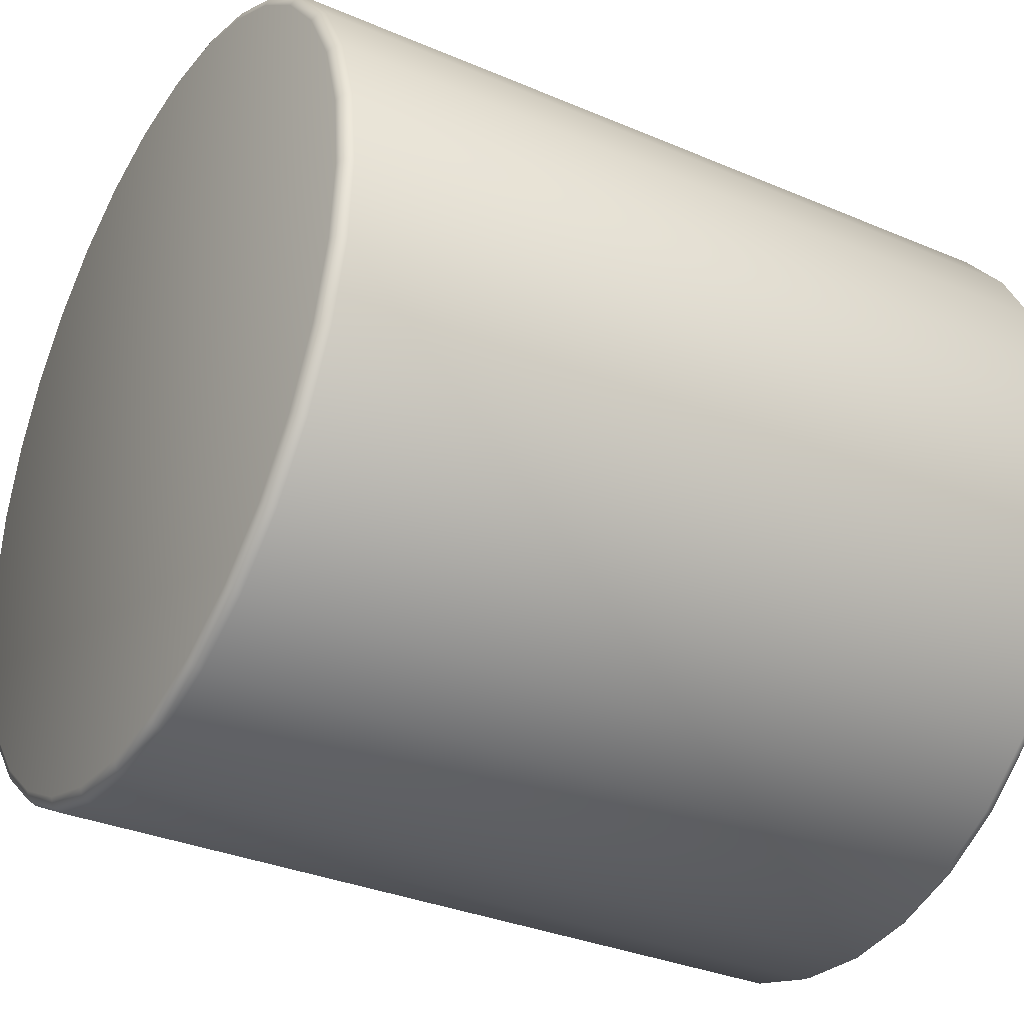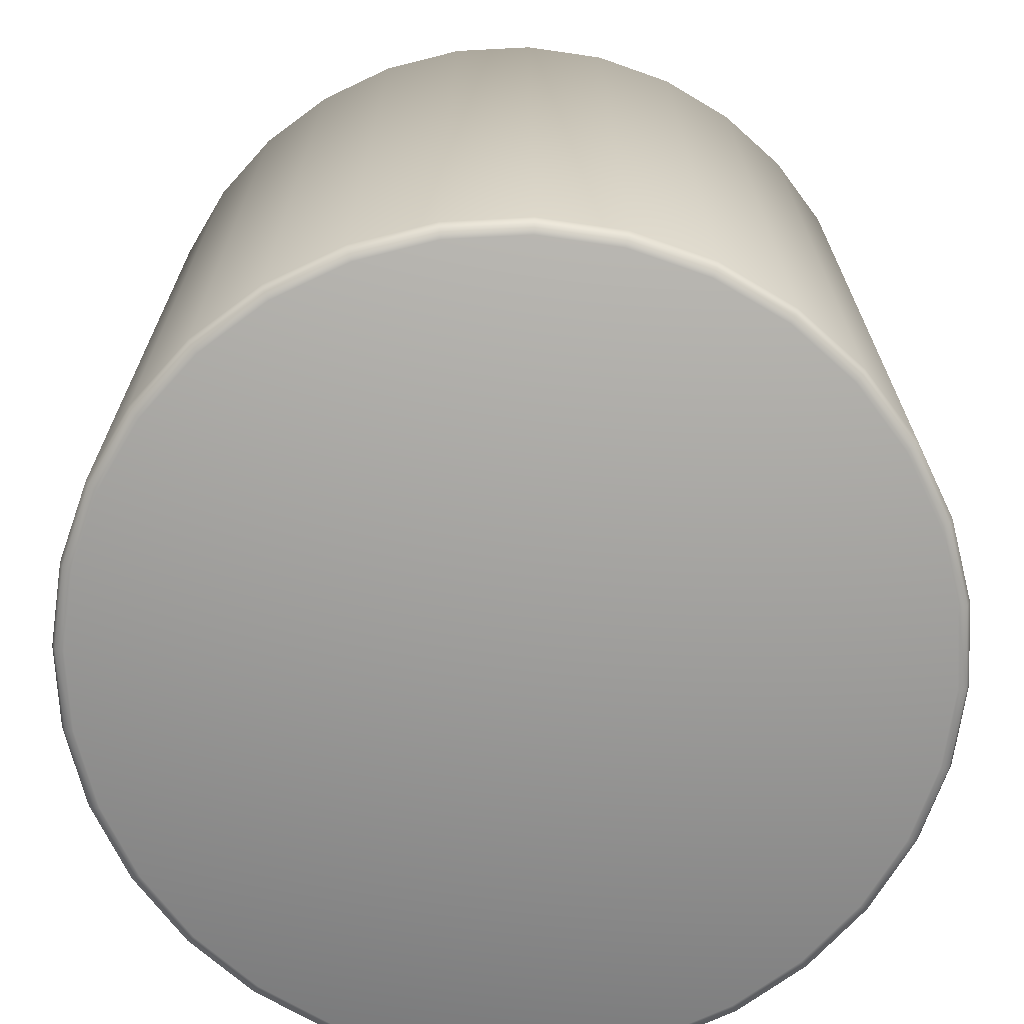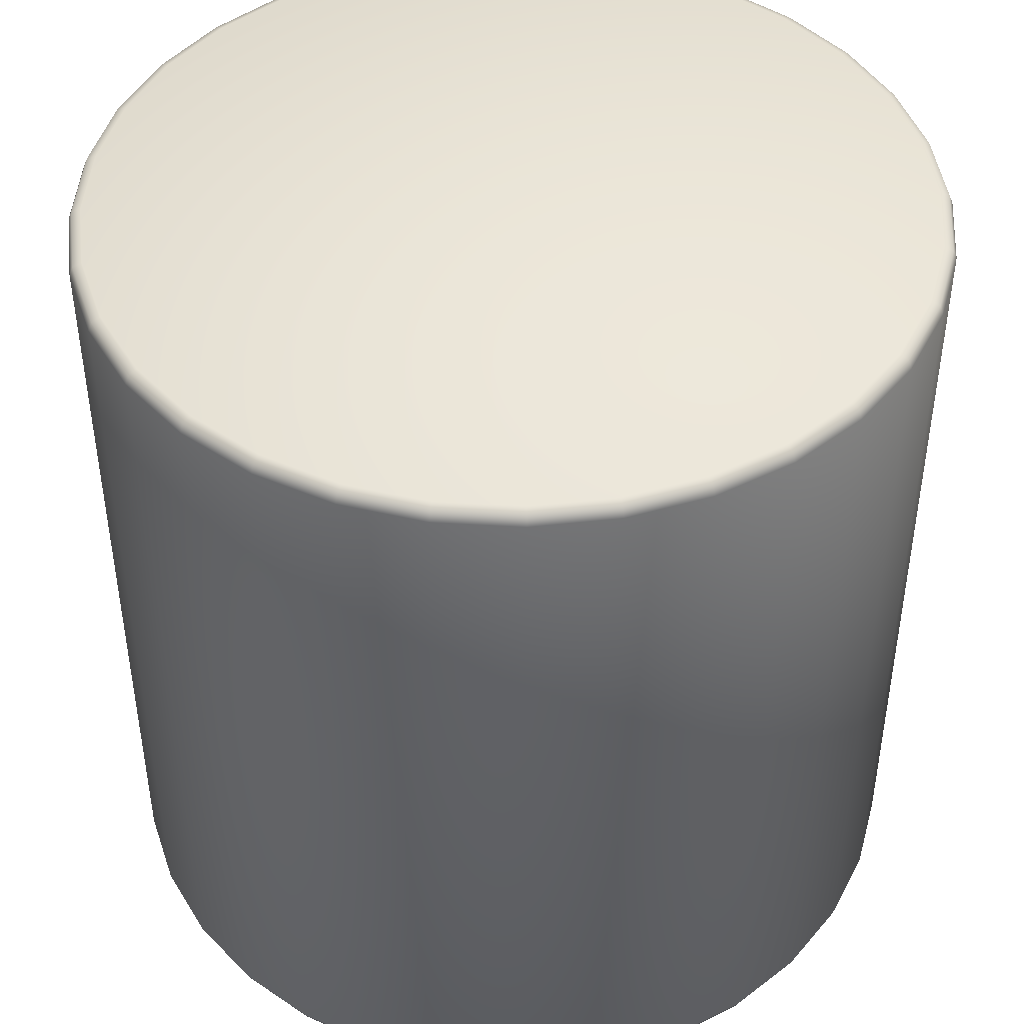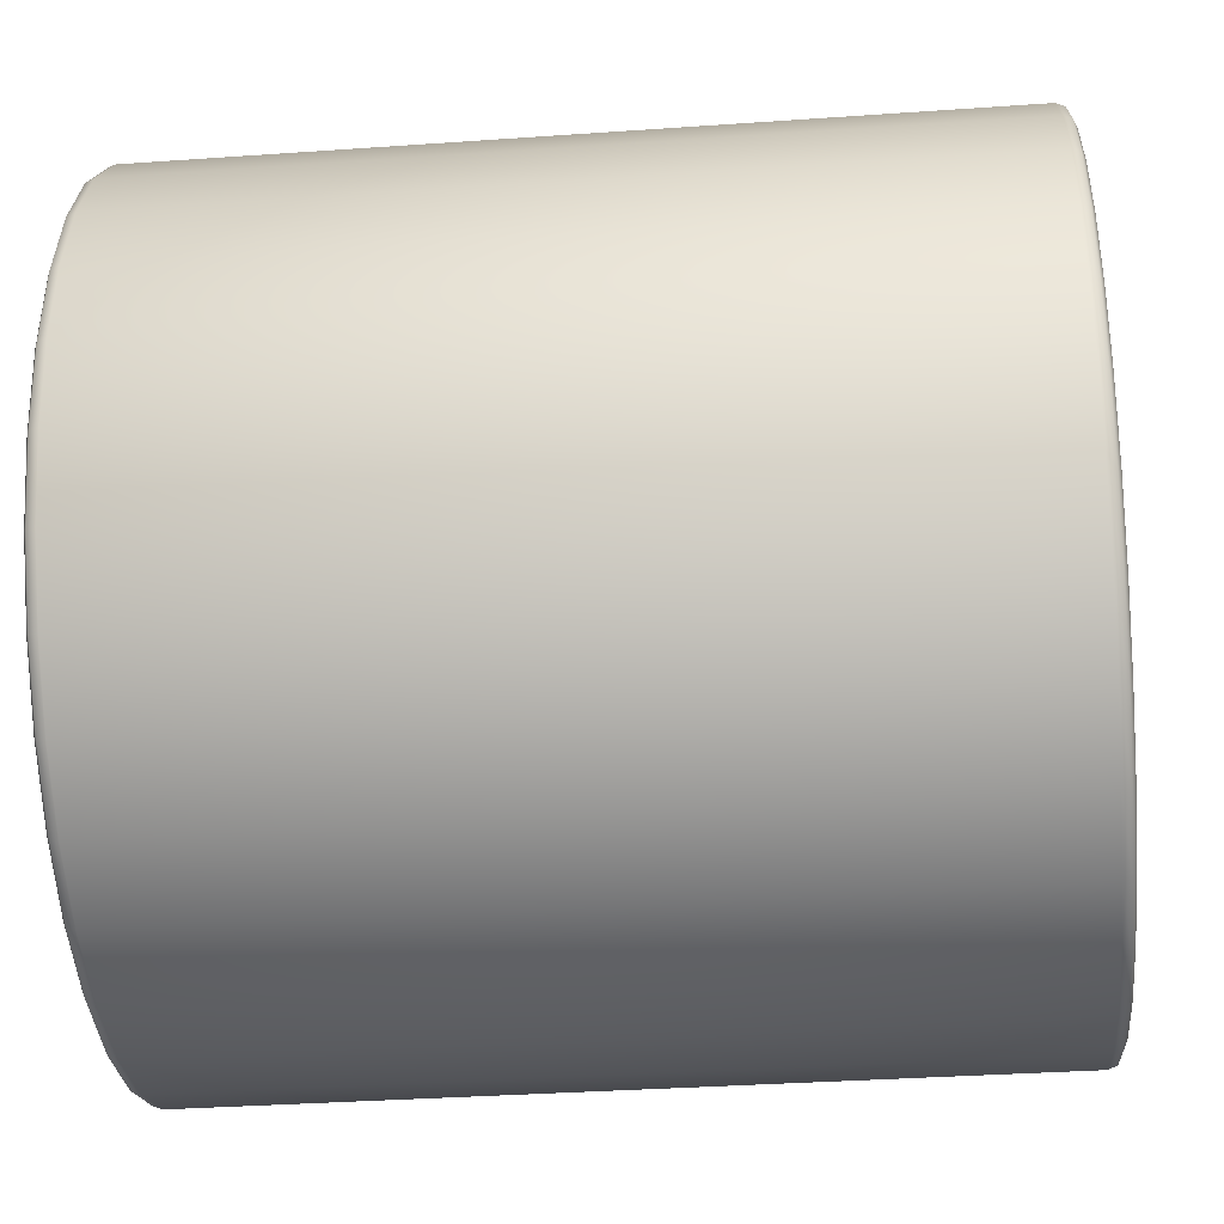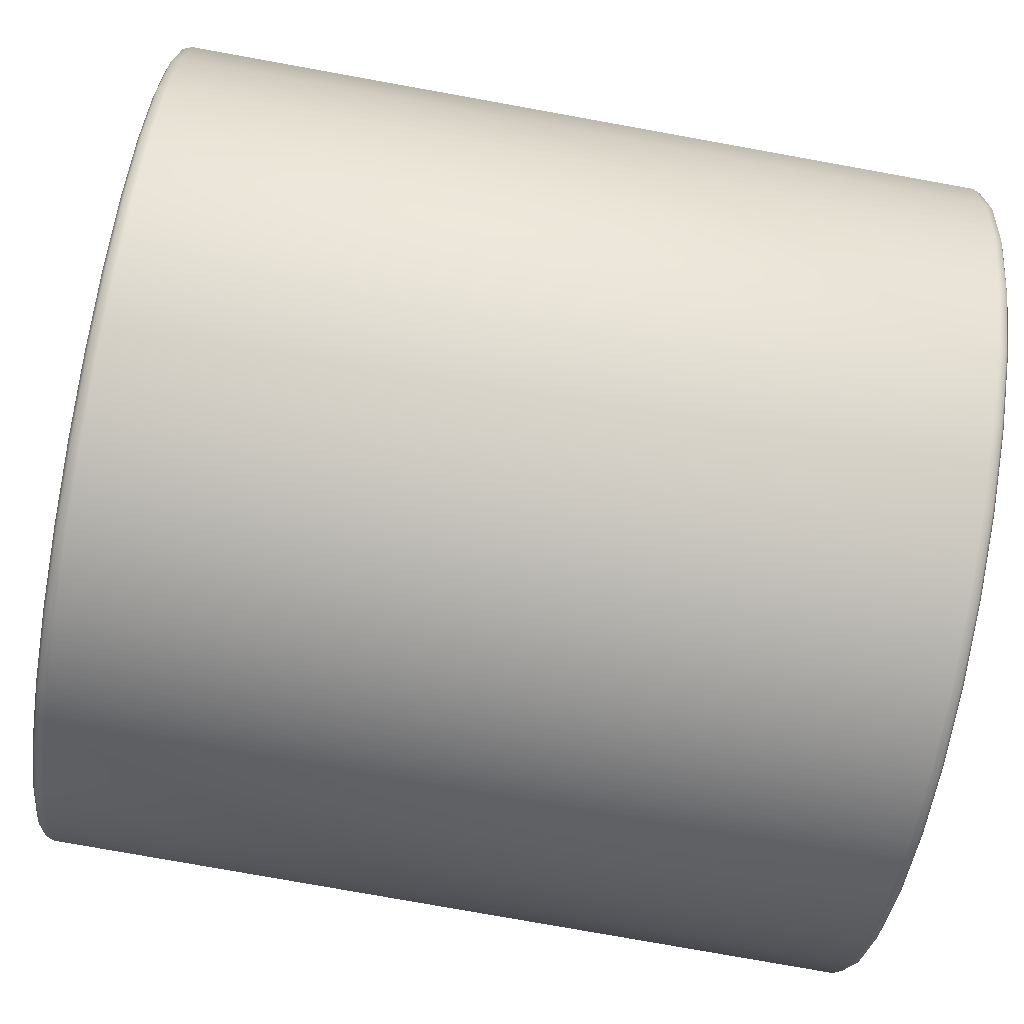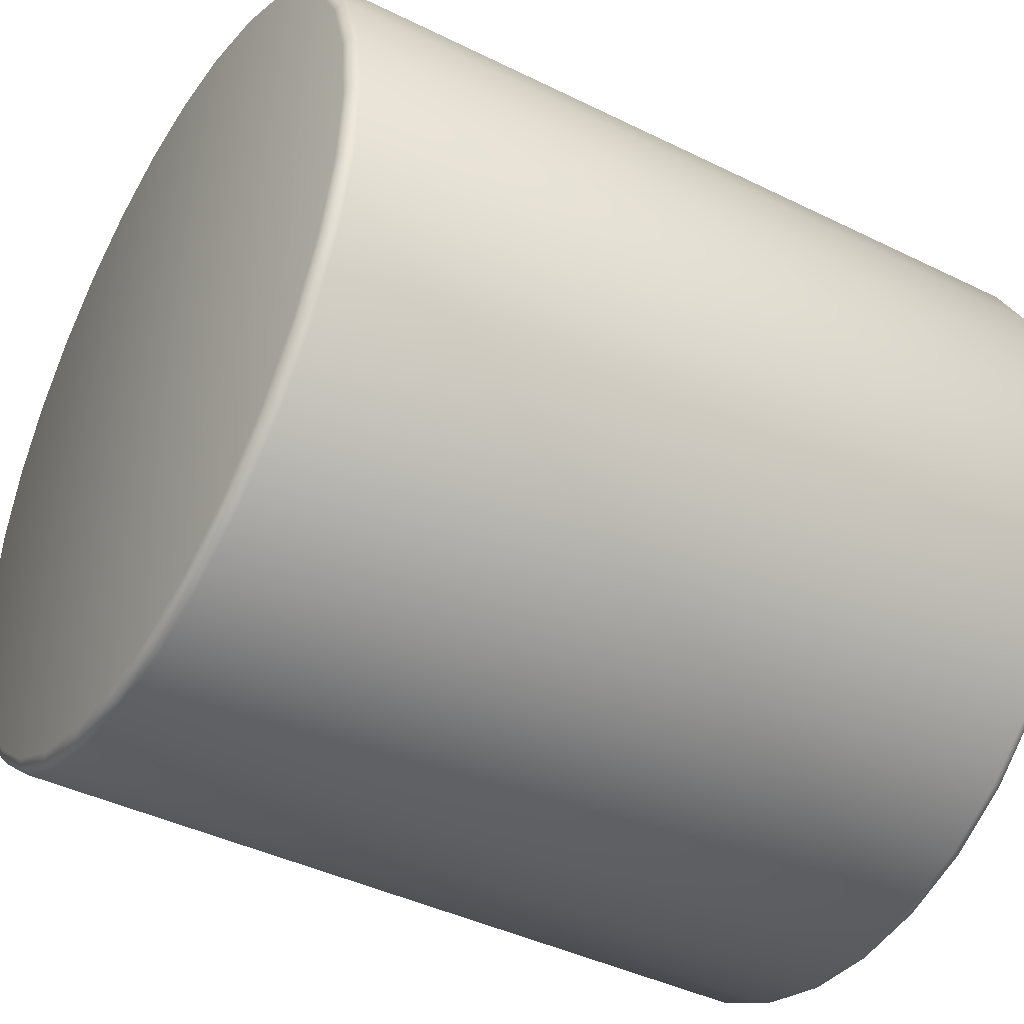
<metadata>
{"format":"obj","ext":"obj","renderer":"f3d","projection":"perspective","resolution":1024,"background":"white","views":[{"elev":-33.0,"azim":-120.5,"up":"+Z"},{"elev":-69.9,"azim":-171.4,"up":"+Y"},{"elev":45.4,"azim":20.8,"up":"+Y"},{"elev":-34.6,"azim":95.4,"up":"+Z"},{"elev":-77.9,"azim":79.8,"up":"+Z"},{"elev":-41.8,"azim":-120.8,"up":"+Z"}]}
</metadata>
<code>
o Cylinder
v -0 -1 -0.9699
v 0 -0.97 -1
v -0 -0.9912 -0.9912
v -0 1 -0.9699
v 0 0.97 -1
v -0 0.9912 -0.9912
v 0.1892 -1 -0.9512
v 0.1951 -0.97 -0.9808
v 0.1934 -0.9912 -0.9721
v 0.1892 1 -0.9512
v 0.1951 0.97 -0.9808
v 0.1934 0.9912 -0.9721
v 0.3711 -1 -0.896
v 0.3827 -0.97 -0.9239
v 0.3793 -0.9912 -0.9157
v 0.3711 1 -0.896
v 0.3827 0.97 -0.9239
v 0.3793 0.9912 -0.9157
v 0.5388 -1 -0.8064
v 0.5556 -0.97 -0.8315
v 0.5507 -0.9912 -0.8241
v 0.5388 1 -0.8064
v 0.5556 0.97 -0.8315
v 0.5507 0.9912 -0.8241
v 0.6858 -1 -0.6858
v 0.7071 -0.97 -0.7071
v 0.7009 -0.9912 -0.7009
v 0.6858 1 -0.6858
v 0.7071 0.97 -0.7071
v 0.7009 0.9912 -0.7009
v 0.8064 -1 -0.5388
v 0.8315 -0.97 -0.5556
v 0.8241 -0.9912 -0.5507
v 0.8064 1 -0.5388
v 0.8315 0.97 -0.5556
v 0.8241 0.9912 -0.5507
v 0.896 -1 -0.3711
v 0.9239 -0.97 -0.3827
v 0.9157 -0.9912 -0.3793
v 0.896 1 -0.3711
v 0.9239 0.97 -0.3827
v 0.9157 0.9912 -0.3793
v 0.9512 -1 -0.1892
v 0.9808 -0.97 -0.1951
v 0.9721 -0.9912 -0.1934
v 0.9512 1 -0.1892
v 0.9808 0.97 -0.1951
v 0.9721 0.9912 -0.1934
v 0.9699 -1 0
v 1 -0.97 0
v 0.9912 -0.9912 0
v 0.9699 1 0
v 1 0.97 0
v 0.9912 0.9912 0
v 0.9512 -1 0.1892
v 0.9808 -0.97 0.1951
v 0.9721 -0.9912 0.1934
v 0.9512 1 0.1892
v 0.9808 0.97 0.1951
v 0.9721 0.9912 0.1934
v 0.896 -1 0.3711
v 0.9239 -0.97 0.3827
v 0.9157 -0.9912 0.3793
v 0.896 1 0.3711
v 0.9239 0.97 0.3827
v 0.9157 0.9912 0.3793
v 0.8064 -1 0.5388
v 0.8315 -0.97 0.5556
v 0.8241 -0.9912 0.5507
v 0.8064 1 0.5388
v 0.8315 0.97 0.5556
v 0.8241 0.9912 0.5507
v 0.6858 -1 0.6858
v 0.7071 -0.97 0.7071
v 0.7009 -0.9912 0.7009
v 0.6858 1 0.6858
v 0.7071 0.97 0.7071
v 0.7009 0.9912 0.7009
v 0.5388 -1 0.8064
v 0.5556 -0.97 0.8315
v 0.5507 -0.9912 0.8241
v 0.5388 1 0.8064
v 0.5556 0.97 0.8315
v 0.5507 0.9912 0.8241
v 0.3711 -1 0.896
v 0.3827 -0.97 0.9239
v 0.3793 -0.9912 0.9157
v 0.3711 1 0.896
v 0.3827 0.97 0.9239
v 0.3793 0.9912 0.9157
v 0.1892 -1 0.9512
v 0.1951 -0.97 0.9808
v 0.1934 -0.9912 0.9721
v 0.1892 1 0.9512
v 0.1951 0.97 0.9808
v 0.1934 0.9912 0.9721
v -0 -1 0.9699
v -0 -0.97 1
v -0 -0.9912 0.9912
v -0 1 0.9699
v -0 0.97 1
v -0 0.9912 0.9912
v -0.1892 -1 0.9512
v -0.1951 -0.97 0.9808
v -0.1934 -0.9912 0.9721
v -0.1892 1 0.9512
v -0.1951 0.97 0.9808
v -0.1934 0.9912 0.9721
v -0.3711 -1 0.896
v -0.3827 -0.97 0.9239
v -0.3793 -0.9912 0.9157
v -0.3711 1 0.896
v -0.3827 0.97 0.9239
v -0.3793 0.9912 0.9157
v -0.5388 -1 0.8064
v -0.5556 -0.97 0.8315
v -0.5507 -0.9912 0.8241
v -0.5388 1 0.8064
v -0.5556 0.97 0.8315
v -0.5507 0.9912 0.8241
v -0.6858 -1 0.6858
v -0.7071 -0.97 0.7071
v -0.7009 -0.9912 0.7009
v -0.6858 1 0.6858
v -0.7071 0.97 0.7071
v -0.7009 0.9912 0.7009
v -0.8064 -1 0.5388
v -0.8315 -0.97 0.5556
v -0.8241 -0.9912 0.5507
v -0.8064 1 0.5388
v -0.8315 0.97 0.5556
v -0.8241 0.9912 0.5507
v -0.896 -1 0.3711
v -0.9239 -0.97 0.3827
v -0.9157 -0.9912 0.3793
v -0.896 1 0.3711
v -0.9239 0.97 0.3827
v -0.9157 0.9912 0.3793
v -0.9512 -1 0.1892
v -0.9808 -0.97 0.1951
v -0.9721 -0.9912 0.1934
v -0.9512 1 0.1892
v -0.9808 0.97 0.1951
v -0.9721 0.9912 0.1934
v -0.9699 -1 -0
v -1 -0.97 -0
v -0.9912 -0.9912 -0
v -0.9699 1 -0
v -1 0.97 -0
v -0.9912 0.9912 -0
v -0.9512 -1 -0.1892
v -0.9808 -0.97 -0.1951
v -0.9721 -0.9912 -0.1934
v -0.9512 1 -0.1892
v -0.9808 0.97 -0.1951
v -0.9721 0.9912 -0.1934
v -0.896 -1 -0.3711
v -0.9239 -0.97 -0.3827
v -0.9157 -0.9912 -0.3793
v -0.896 1 -0.3711
v -0.9239 0.97 -0.3827
v -0.9157 0.9912 -0.3793
v -0.8064 -1 -0.5388
v -0.8315 -0.97 -0.5556
v -0.8241 -0.9912 -0.5507
v -0.8064 1 -0.5388
v -0.8315 0.97 -0.5556
v -0.8241 0.9912 -0.5507
v -0.6858 -1 -0.6858
v -0.7071 -0.97 -0.7071
v -0.7009 -0.9912 -0.7009
v -0.6858 1 -0.6858
v -0.7071 0.97 -0.7071
v -0.7009 0.9912 -0.7009
v -0.5388 -1 -0.8064
v -0.5556 -0.97 -0.8315
v -0.5507 -0.9912 -0.8241
v -0.5388 1 -0.8064
v -0.5556 0.97 -0.8315
v -0.5507 0.9912 -0.8241
v -0.3711 -1 -0.896
v -0.3827 -0.97 -0.9239
v -0.3793 -0.9912 -0.9157
v -0.3711 1 -0.896
v -0.3827 0.97 -0.9239
v -0.3793 0.9912 -0.9157
v -0.1892 -1 -0.9512
v -0.1951 -0.97 -0.9808
v -0.1934 -0.9912 -0.9721
v -0.1892 1 -0.9512
v -0.1951 0.97 -0.9808
v -0.1934 0.9912 -0.9721
f 188 191 5 2
f 14 17 23 20
f 20 23 29 26
f 26 29 35 32
f 32 35 41 38
f 38 41 47 44
f 44 47 53 50
f 50 53 59 56
f 56 59 65 62
f 62 65 71 68
f 68 71 77 74
f 74 77 83 80
f 80 83 89 86
f 86 89 95 92
f 92 95 101 98
f 98 101 107 104
f 104 107 113 110
f 110 113 119 116
f 116 119 125 122
f 122 125 131 128
f 128 131 137 134
f 134 137 143 140
f 140 143 149 146
f 146 149 155 152
f 152 155 161 158
f 158 161 167 164
f 164 167 173 170
f 170 173 179 176
f 176 179 185 182
f 182 185 191 188
f 8 11 17 14
f 10 4 190 184 178 172 166 160 154 148 142 136 130 124 118 112 106 100 94 88 82 76 70 64 58 52 46 40 34 28 22 16
f 2 5 11 8
f 2 8 9 3
f 3 9 7 1
f 11 5 6 12
f 12 6 4 10
f 8 14 15 9
f 9 15 13 7
f 17 11 12 18
f 18 12 10 16
f 14 20 21 15
f 15 21 19 13
f 23 17 18 24
f 24 18 16 22
f 20 26 27 21
f 21 27 25 19
f 29 23 24 30
f 30 24 22 28
f 26 32 33 27
f 27 33 31 25
f 35 29 30 36
f 36 30 28 34
f 32 38 39 33
f 33 39 37 31
f 41 35 36 42
f 42 36 34 40
f 38 44 45 39
f 39 45 43 37
f 47 41 42 48
f 48 42 40 46
f 44 50 51 45
f 45 51 49 43
f 53 47 48 54
f 54 48 46 52
f 50 56 57 51
f 51 57 55 49
f 59 53 54 60
f 60 54 52 58
f 56 62 63 57
f 57 63 61 55
f 65 59 60 66
f 66 60 58 64
f 62 68 69 63
f 63 69 67 61
f 71 65 66 72
f 72 66 64 70
f 68 74 75 69
f 69 75 73 67
f 77 71 72 78
f 78 72 70 76
f 74 80 81 75
f 75 81 79 73
f 83 77 78 84
f 84 78 76 82
f 80 86 87 81
f 81 87 85 79
f 89 83 84 90
f 90 84 82 88
f 86 92 93 87
f 87 93 91 85
f 95 89 90 96
f 96 90 88 94
f 92 98 99 93
f 93 99 97 91
f 101 95 96 102
f 102 96 94 100
f 98 104 105 99
f 99 105 103 97
f 107 101 102 108
f 108 102 100 106
f 104 110 111 105
f 105 111 109 103
f 113 107 108 114
f 114 108 106 112
f 110 116 117 111
f 111 117 115 109
f 119 113 114 120
f 120 114 112 118
f 116 122 123 117
f 117 123 121 115
f 125 119 120 126
f 126 120 118 124
f 122 128 129 123
f 123 129 127 121
f 131 125 126 132
f 132 126 124 130
f 128 134 135 129
f 129 135 133 127
f 137 131 132 138
f 138 132 130 136
f 134 140 141 135
f 135 141 139 133
f 143 137 138 144
f 144 138 136 142
f 140 146 147 141
f 141 147 145 139
f 149 143 144 150
f 150 144 142 148
f 146 152 153 147
f 147 153 151 145
f 155 149 150 156
f 156 150 148 154
f 152 158 159 153
f 153 159 157 151
f 161 155 156 162
f 162 156 154 160
f 158 164 165 159
f 159 165 163 157
f 167 161 162 168
f 168 162 160 166
f 164 170 171 165
f 165 171 169 163
f 173 167 168 174
f 174 168 166 172
f 170 176 177 171
f 171 177 175 169
f 179 173 174 180
f 180 174 172 178
f 176 182 183 177
f 177 183 181 175
f 185 179 180 186
f 186 180 178 184
f 182 188 189 183
f 183 189 187 181
f 191 185 186 192
f 192 186 184 190
f 188 2 3 189
f 189 3 1 187
f 5 191 192 6
f 6 192 190 4
f 1 7 13 19 25 31 37 43 49 55 61 67 73 79 85 91 97 103 109 115 121 127 133 139 145 151 157 163 169 175 181 187

</code>
